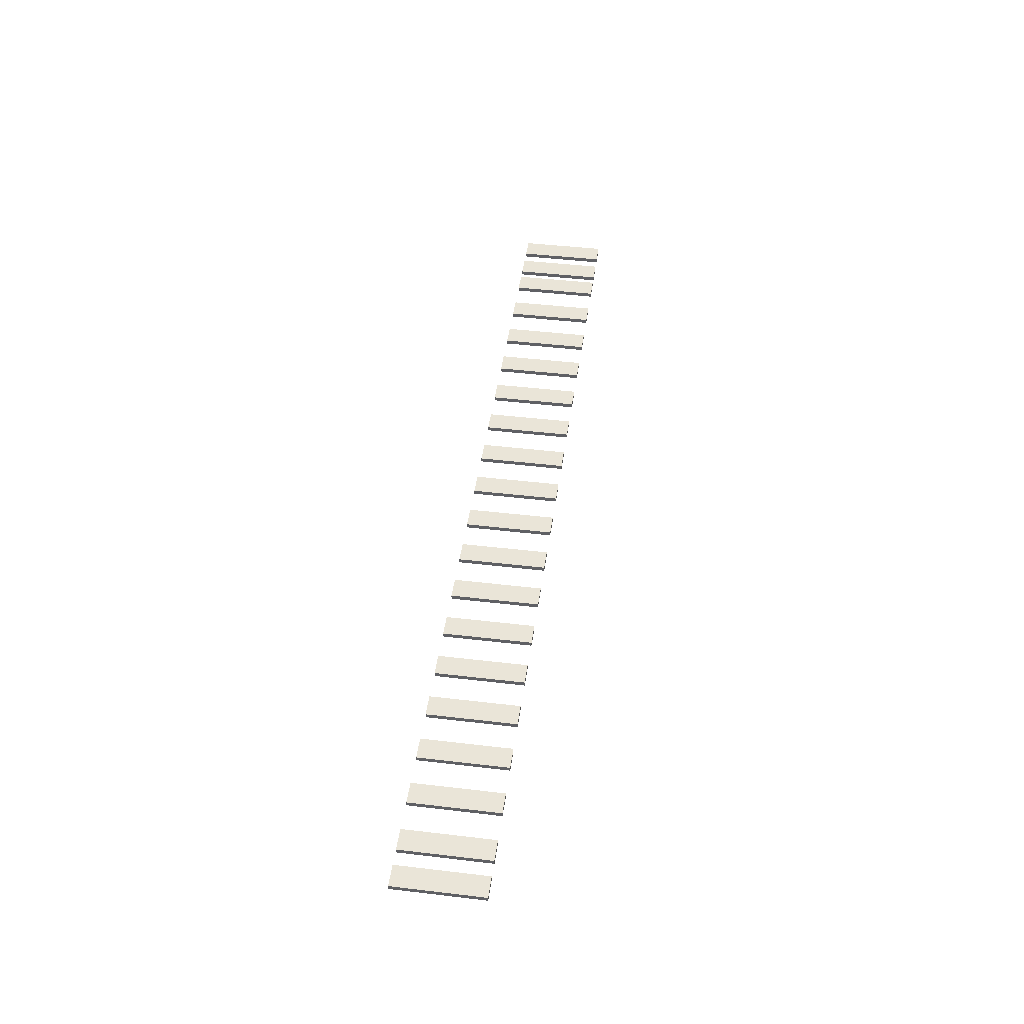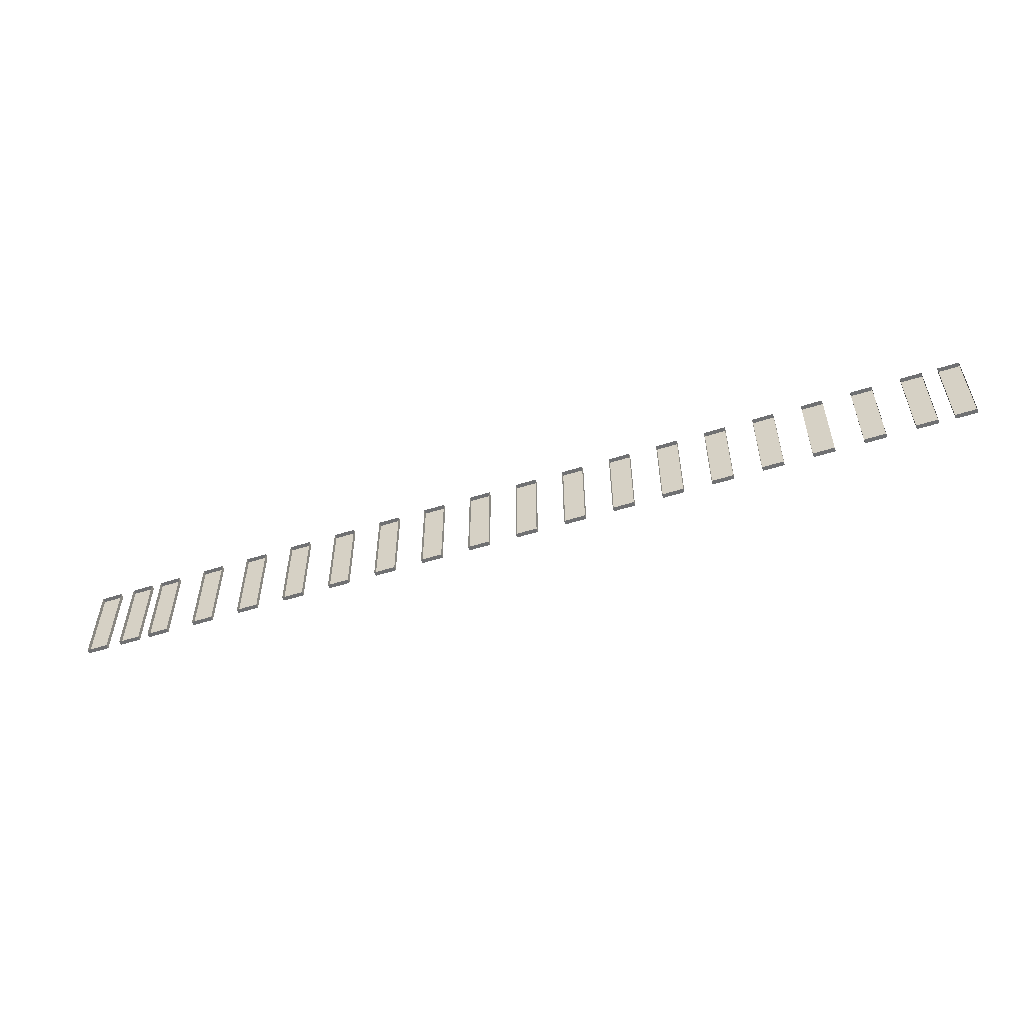
<metadata>
{"format":"obj","ext":"obj","renderer":"f3d","projection":"perspective","resolution":1024,"background":"white","views":[{"elev":44.9,"azim":-82.2,"up":"+Z"},{"elev":-54.9,"azim":-161.5,"up":"+Y"}]}
</metadata>
<code>
g JDoroga_20
v -105.2 -0.9697 -0.2815
v -104.7 1.03 -0.2815
v -104.7 -0.9697 -0.2815
v -105.2 1.03 -0.2815
v -105.2 -0.9697 -0.3815
v -104.7 -0.9697 -0.2815
v -104.7 -0.9697 -0.3815
v -105.2 -0.9697 -0.2815
v -104.7 -0.9697 -0.3815
v -104.7 1.03 -0.2815
v -104.7 1.03 -0.3815
v -104.7 -0.9697 -0.2815
v -104.7 1.03 -0.3815
v -105.2 1.03 -0.2815
v -105.2 1.03 -0.3815
v -104.7 1.03 -0.2815
v -105.2 1.03 -0.3815
v -105.2 -0.9697 -0.2815
v -105.2 -0.9697 -0.3815
v -105.2 1.03 -0.2815
v -104 -0.9697 -0.2815
v -103.5 1.03 -0.2815
v -103.5 -0.9697 -0.2815
v -104 1.03 -0.2815
v -104 -0.9697 -0.3815
v -103.5 -0.9697 -0.2815
v -103.5 -0.9697 -0.3815
v -104 -0.9697 -0.2815
v -103.5 -0.9697 -0.3815
v -103.5 1.03 -0.2815
v -103.5 1.03 -0.3815
v -103.5 -0.9697 -0.2815
v -103.5 1.03 -0.3815
v -104 1.03 -0.2815
v -104 1.03 -0.3815
v -103.5 1.03 -0.2815
v -104 1.03 -0.3815
v -104 -0.9697 -0.2815
v -104 -0.9697 -0.3815
v -104 1.03 -0.2815
v -102.9 -0.9697 -0.2815
v -102.4 1.03 -0.2815
v -102.4 -0.9697 -0.2815
v -102.9 1.03 -0.2815
v -102.9 -0.9697 -0.3815
v -102.4 -0.9697 -0.2815
v -102.4 -0.9697 -0.3815
v -102.9 -0.9697 -0.2815
v -102.4 -0.9697 -0.3815
v -102.4 1.03 -0.2815
v -102.4 1.03 -0.3815
v -102.4 -0.9697 -0.2815
v -102.4 1.03 -0.3815
v -102.9 1.03 -0.2815
v -102.9 1.03 -0.3815
v -102.4 1.03 -0.2815
v -102.9 1.03 -0.3815
v -102.9 -0.9697 -0.2815
v -102.9 -0.9697 -0.3815
v -102.9 1.03 -0.2815
v -101.7 -0.9697 -0.2815
v -101.2 1.03 -0.2815
v -101.2 -0.9697 -0.2815
v -101.7 1.03 -0.2815
v -101.7 -0.9697 -0.3815
v -101.2 -0.9697 -0.2815
v -101.2 -0.9697 -0.3815
v -101.7 -0.9697 -0.2815
v -101.2 -0.9697 -0.3815
v -101.2 1.03 -0.2815
v -101.2 1.03 -0.3815
v -101.2 -0.9697 -0.2815
v -101.2 1.03 -0.3815
v -101.7 1.03 -0.2815
v -101.7 1.03 -0.3815
v -101.2 1.03 -0.2815
v -101.7 1.03 -0.3815
v -101.7 -0.9697 -0.2815
v -101.7 -0.9697 -0.3815
v -101.7 1.03 -0.2815
v -100.5 -0.9697 -0.2815
v -100 1.03 -0.2815
v -100 -0.9697 -0.2815
v -100.5 1.03 -0.2815
v -100.5 -0.9697 -0.3815
v -100 -0.9697 -0.2815
v -100 -0.9697 -0.3815
v -100.5 -0.9697 -0.2815
v -100 -0.9697 -0.3815
v -100 1.03 -0.2815
v -100 1.03 -0.3815
v -100 -0.9697 -0.2815
v -100 1.03 -0.3815
v -100.5 1.03 -0.2815
v -100.5 1.03 -0.3815
v -100 1.03 -0.2815
v -100.5 1.03 -0.3815
v -100.5 -0.9697 -0.2815
v -100.5 -0.9697 -0.3815
v -100.5 1.03 -0.2815
v -99.38 -0.9697 -0.2815
v -98.88 1.03 -0.2815
v -98.88 -0.9697 -0.2815
v -99.38 1.03 -0.2815
v -99.38 -0.9697 -0.3815
v -98.88 -0.9697 -0.2815
v -98.88 -0.9697 -0.3815
v -99.38 -0.9697 -0.2815
v -98.88 -0.9697 -0.3815
v -98.88 1.03 -0.2815
v -98.88 1.03 -0.3815
v -98.88 -0.9697 -0.2815
v -98.88 1.03 -0.3815
v -99.38 1.03 -0.2815
v -99.38 1.03 -0.3815
v -98.88 1.03 -0.2815
v -99.38 1.03 -0.3815
v -99.38 -0.9697 -0.2815
v -99.38 -0.9697 -0.3815
v -99.38 1.03 -0.2815
v -98.22 -0.9697 -0.2815
v -97.72 1.03 -0.2815
v -97.72 -0.9697 -0.2815
v -98.22 1.03 -0.2815
v -98.22 -0.9697 -0.3815
v -97.72 -0.9697 -0.2815
v -97.72 -0.9697 -0.3815
v -98.22 -0.9697 -0.2815
v -97.72 -0.9697 -0.3815
v -97.72 1.03 -0.2815
v -97.72 1.03 -0.3815
v -97.72 -0.9697 -0.2815
v -97.72 1.03 -0.3815
v -98.22 1.03 -0.2815
v -98.22 1.03 -0.3815
v -97.72 1.03 -0.2815
v -98.22 1.03 -0.3815
v -98.22 -0.9697 -0.2815
v -98.22 -0.9697 -0.3815
v -98.22 1.03 -0.2815
v -97.06 -0.9697 -0.2815
v -96.56 1.03 -0.2815
v -96.56 -0.9697 -0.2815
v -97.06 1.03 -0.2815
v -97.06 -0.9697 -0.3815
v -96.56 -0.9697 -0.2815
v -96.56 -0.9697 -0.3815
v -97.06 -0.9697 -0.2815
v -96.56 -0.9697 -0.3815
v -96.56 1.03 -0.2815
v -96.56 1.03 -0.3815
v -96.56 -0.9697 -0.2815
v -96.56 1.03 -0.3815
v -97.06 1.03 -0.2815
v -97.06 1.03 -0.3815
v -96.56 1.03 -0.2815
v -97.06 1.03 -0.3815
v -97.06 -0.9697 -0.2815
v -97.06 -0.9697 -0.3815
v -97.06 1.03 -0.2815
v -95.9 -0.9697 -0.2815
v -95.4 1.03 -0.2815
v -95.4 -0.9697 -0.2815
v -95.9 1.03 -0.2815
v -95.9 -0.9697 -0.3815
v -95.4 -0.9697 -0.2815
v -95.4 -0.9697 -0.3815
v -95.9 -0.9697 -0.2815
v -95.4 -0.9697 -0.3815
v -95.4 1.03 -0.2815
v -95.4 1.03 -0.3815
v -95.4 -0.9697 -0.2815
v -95.4 1.03 -0.3815
v -95.9 1.03 -0.2815
v -95.9 1.03 -0.3815
v -95.4 1.03 -0.2815
v -95.9 1.03 -0.3815
v -95.9 -0.9697 -0.2815
v -95.9 -0.9697 -0.3815
v -95.9 1.03 -0.2815
v -94.74 -0.9697 -0.2815
v -94.24 1.03 -0.2815
v -94.24 -0.9697 -0.2815
v -94.74 1.03 -0.2815
v -94.74 -0.9697 -0.3815
v -94.24 -0.9697 -0.2815
v -94.24 -0.9697 -0.3815
v -94.74 -0.9697 -0.2815
v -94.24 -0.9697 -0.3815
v -94.24 1.03 -0.2815
v -94.24 1.03 -0.3815
v -94.24 -0.9697 -0.2815
v -94.24 1.03 -0.3815
v -94.74 1.03 -0.2815
v -94.74 1.03 -0.3815
v -94.24 1.03 -0.2815
v -94.74 1.03 -0.3815
v -94.74 -0.9697 -0.2815
v -94.74 -0.9697 -0.3815
v -94.74 1.03 -0.2815
v -93.58 -0.9697 -0.2815
v -93.08 1.03 -0.2815
v -93.08 -0.9697 -0.2815
v -93.58 1.03 -0.2815
v -93.58 -0.9697 -0.3815
v -93.08 -0.9697 -0.2815
v -93.08 -0.9697 -0.3815
v -93.58 -0.9697 -0.2815
v -93.08 -0.9697 -0.3815
v -93.08 1.03 -0.2815
v -93.08 1.03 -0.3815
v -93.08 -0.9697 -0.2815
v -93.08 1.03 -0.3815
v -93.58 1.03 -0.2815
v -93.58 1.03 -0.3815
v -93.08 1.03 -0.2815
v -93.58 1.03 -0.3815
v -93.58 -0.9697 -0.2815
v -93.58 -0.9697 -0.3815
v -93.58 1.03 -0.2815
v -92.42 -0.9697 -0.2815
v -91.92 1.03 -0.2815
v -91.92 -0.9697 -0.2815
v -92.42 1.03 -0.2815
v -92.42 -0.9697 -0.3815
v -91.92 -0.9697 -0.2815
v -91.92 -0.9697 -0.3815
v -92.42 -0.9697 -0.2815
v -91.92 -0.9697 -0.3815
v -91.92 1.03 -0.2815
v -91.92 1.03 -0.3815
v -91.92 -0.9697 -0.2815
v -91.92 1.03 -0.3815
v -92.42 1.03 -0.2815
v -92.42 1.03 -0.3815
v -91.92 1.03 -0.2815
v -92.42 1.03 -0.3815
v -92.42 -0.9697 -0.2815
v -92.42 -0.9697 -0.3815
v -92.42 1.03 -0.2815
v -91.26 -0.9697 -0.2815
v -90.76 1.03 -0.2815
v -90.76 -0.9697 -0.2815
v -91.26 1.03 -0.2815
v -91.26 -0.9697 -0.3815
v -90.76 -0.9697 -0.2815
v -90.76 -0.9697 -0.3815
v -91.26 -0.9697 -0.2815
v -90.76 -0.9697 -0.3815
v -90.76 1.03 -0.2815
v -90.76 1.03 -0.3815
v -90.76 -0.9697 -0.2815
v -90.76 1.03 -0.3815
v -91.26 1.03 -0.2815
v -91.26 1.03 -0.3815
v -90.76 1.03 -0.2815
v -91.26 1.03 -0.3815
v -91.26 -0.9697 -0.2815
v -91.26 -0.9697 -0.3815
v -91.26 1.03 -0.2815
v -90.1 -0.9697 -0.2815
v -89.6 1.03 -0.2815
v -89.6 -0.9697 -0.2815
v -90.1 1.03 -0.2815
v -90.1 -0.9697 -0.3815
v -89.6 -0.9697 -0.2815
v -89.6 -0.9697 -0.3815
v -90.1 -0.9697 -0.2815
v -89.6 -0.9697 -0.3815
v -89.6 1.03 -0.2815
v -89.6 1.03 -0.3815
v -89.6 -0.9697 -0.2815
v -89.6 1.03 -0.3815
v -90.1 1.03 -0.2815
v -90.1 1.03 -0.3815
v -89.6 1.03 -0.2815
v -90.1 1.03 -0.3815
v -90.1 -0.9697 -0.2815
v -90.1 -0.9697 -0.3815
v -90.1 1.03 -0.2815
v -88.94 -0.9697 -0.2815
v -88.44 1.03 -0.2815
v -88.44 -0.9697 -0.2815
v -88.94 1.03 -0.2815
v -88.94 -0.9697 -0.3815
v -88.44 -0.9697 -0.2815
v -88.44 -0.9697 -0.3815
v -88.94 -0.9697 -0.2815
v -88.44 -0.9697 -0.3815
v -88.44 1.03 -0.2815
v -88.44 1.03 -0.3815
v -88.44 -0.9697 -0.2815
v -88.44 1.03 -0.3815
v -88.94 1.03 -0.2815
v -88.94 1.03 -0.3815
v -88.44 1.03 -0.2815
v -88.94 1.03 -0.3815
v -88.94 -0.9697 -0.2815
v -88.94 -0.9697 -0.3815
v -88.94 1.03 -0.2815
v -87.78 -0.9697 -0.2815
v -87.28 1.03 -0.2815
v -87.28 -0.9697 -0.2815
v -87.78 1.03 -0.2815
v -87.78 -0.9697 -0.3815
v -87.28 -0.9697 -0.2815
v -87.28 -0.9697 -0.3815
v -87.78 -0.9697 -0.2815
v -87.28 -0.9697 -0.3815
v -87.28 1.03 -0.2815
v -87.28 1.03 -0.3815
v -87.28 -0.9697 -0.2815
v -87.28 1.03 -0.3815
v -87.78 1.03 -0.2815
v -87.78 1.03 -0.3815
v -87.28 1.03 -0.2815
v -87.78 1.03 -0.3815
v -87.78 -0.9697 -0.2815
v -87.78 -0.9697 -0.3815
v -87.78 1.03 -0.2815
v -86.61 -0.9697 -0.2815
v -86.11 1.03 -0.2815
v -86.11 -0.9697 -0.2815
v -86.61 1.03 -0.2815
v -86.61 -0.9697 -0.3815
v -86.11 -0.9697 -0.2815
v -86.11 -0.9697 -0.3815
v -86.61 -0.9697 -0.2815
v -86.11 -0.9697 -0.3815
v -86.11 1.03 -0.2815
v -86.11 1.03 -0.3815
v -86.11 -0.9697 -0.2815
v -86.11 1.03 -0.3815
v -86.61 1.03 -0.2815
v -86.61 1.03 -0.3815
v -86.11 1.03 -0.2815
v -86.61 1.03 -0.3815
v -86.61 -0.9697 -0.2815
v -86.61 -0.9697 -0.3815
v -86.61 1.03 -0.2815
v -85.87 -0.9697 -0.2815
v -85.37 1.03 -0.2815
v -85.37 -0.9697 -0.2815
v -85.87 1.03 -0.2815
v -85.87 -0.9697 -0.3815
v -85.37 -0.9697 -0.2815
v -85.37 -0.9697 -0.3815
v -85.87 -0.9697 -0.2815
v -85.37 -0.9697 -0.3815
v -85.37 1.03 -0.2815
v -85.37 1.03 -0.3815
v -85.37 -0.9697 -0.2815
v -85.37 1.03 -0.3815
v -85.87 1.03 -0.2815
v -85.87 1.03 -0.3815
v -85.37 1.03 -0.2815
v -85.87 1.03 -0.3815
v -85.87 -0.9697 -0.2815
v -85.87 -0.9697 -0.3815
v -85.87 1.03 -0.2815
v -85.03 -0.9697 -0.2815
v -84.53 1.03 -0.2815
v -84.53 -0.9697 -0.2815
v -85.03 1.03 -0.2815
v -85.03 -0.9697 -0.3815
v -84.53 -0.9697 -0.2815
v -84.53 -0.9697 -0.3815
v -85.03 -0.9697 -0.2815
v -84.53 -0.9697 -0.3815
v -84.53 1.03 -0.2815
v -84.53 1.03 -0.3815
v -84.53 -0.9697 -0.2815
v -84.53 1.03 -0.3815
v -85.03 1.03 -0.2815
v -85.03 1.03 -0.3815
v -84.53 1.03 -0.2815
v -85.03 1.03 -0.3815
v -85.03 -0.9697 -0.2815
v -85.03 -0.9697 -0.3815
v -85.03 1.03 -0.2815
v -106 -0.9697 -0.2815
v -105.5 1.03 -0.2815
v -105.5 -0.9697 -0.2815
v -106 1.03 -0.2815
v -106 -0.9697 -0.3815
v -105.5 -0.9697 -0.2815
v -105.5 -0.9697 -0.3815
v -106 -0.9697 -0.2815
v -105.5 -0.9697 -0.3815
v -105.5 1.03 -0.2815
v -105.5 1.03 -0.3815
v -105.5 -0.9697 -0.2815
v -105.5 1.03 -0.3815
v -106 1.03 -0.2815
v -106 1.03 -0.3815
v -105.5 1.03 -0.2815
v -106 1.03 -0.3815
v -106 -0.9697 -0.2815
v -106 -0.9697 -0.3815
v -106 1.03 -0.2815
g JDoroga_20_0
f 3 2 1
f 4 1 2
f 7 6 5
f 8 5 6
f 11 10 9
f 12 9 10
f 15 14 13
f 16 13 14
f 19 18 17
f 20 17 18
f 23 22 21
f 24 21 22
f 27 26 25
f 28 25 26
f 31 30 29
f 32 29 30
f 35 34 33
f 36 33 34
f 39 38 37
f 40 37 38
f 43 42 41
f 44 41 42
f 47 46 45
f 48 45 46
f 51 50 49
f 52 49 50
f 55 54 53
f 56 53 54
f 59 58 57
f 60 57 58
f 63 62 61
f 64 61 62
f 67 66 65
f 68 65 66
f 71 70 69
f 72 69 70
f 75 74 73
f 76 73 74
f 79 78 77
f 80 77 78
f 83 82 81
f 84 81 82
f 87 86 85
f 88 85 86
f 91 90 89
f 92 89 90
f 95 94 93
f 96 93 94
f 99 98 97
f 100 97 98
f 103 102 101
f 104 101 102
f 107 106 105
f 108 105 106
f 111 110 109
f 112 109 110
f 115 114 113
f 116 113 114
f 119 118 117
f 120 117 118
f 123 122 121
f 124 121 122
f 127 126 125
f 128 125 126
f 131 130 129
f 132 129 130
f 135 134 133
f 136 133 134
f 139 138 137
f 140 137 138
f 143 142 141
f 144 141 142
f 147 146 145
f 148 145 146
f 151 150 149
f 152 149 150
f 155 154 153
f 156 153 154
f 159 158 157
f 160 157 158
f 163 162 161
f 164 161 162
f 167 166 165
f 168 165 166
f 171 170 169
f 172 169 170
f 175 174 173
f 176 173 174
f 179 178 177
f 180 177 178
f 183 182 181
f 184 181 182
f 187 186 185
f 188 185 186
f 191 190 189
f 192 189 190
f 195 194 193
f 196 193 194
f 199 198 197
f 200 197 198
f 203 202 201
f 204 201 202
f 207 206 205
f 208 205 206
f 211 210 209
f 212 209 210
f 215 214 213
f 216 213 214
f 219 218 217
f 220 217 218
f 223 222 221
f 224 221 222
f 227 226 225
f 228 225 226
f 231 230 229
f 232 229 230
f 235 234 233
f 236 233 234
f 239 238 237
f 240 237 238
f 243 242 241
f 244 241 242
f 247 246 245
f 248 245 246
f 251 250 249
f 252 249 250
f 255 254 253
f 256 253 254
f 259 258 257
f 260 257 258
f 263 262 261
f 264 261 262
f 267 266 265
f 268 265 266
f 271 270 269
f 272 269 270
f 275 274 273
f 276 273 274
f 279 278 277
f 280 277 278
f 283 282 281
f 284 281 282
f 287 286 285
f 288 285 286
f 291 290 289
f 292 289 290
f 295 294 293
f 296 293 294
f 299 298 297
f 300 297 298
f 303 302 301
f 304 301 302
f 307 306 305
f 308 305 306
f 311 310 309
f 312 309 310
f 315 314 313
f 316 313 314
f 319 318 317
f 320 317 318
f 323 322 321
f 324 321 322
f 327 326 325
f 328 325 326
f 331 330 329
f 332 329 330
f 335 334 333
f 336 333 334
f 339 338 337
f 340 337 338
f 343 342 341
f 344 341 342
f 347 346 345
f 348 345 346
f 351 350 349
f 352 349 350
f 355 354 353
f 356 353 354
f 359 358 357
f 360 357 358
f 363 362 361
f 364 361 362
f 367 366 365
f 368 365 366
f 371 370 369
f 372 369 370
f 375 374 373
f 376 373 374
f 379 378 377
f 380 377 378
f 383 382 381
f 384 381 382
f 387 386 385
f 388 385 386
f 391 390 389
f 392 389 390
f 395 394 393
f 396 393 394
f 399 398 397
f 400 397 398

</code>
